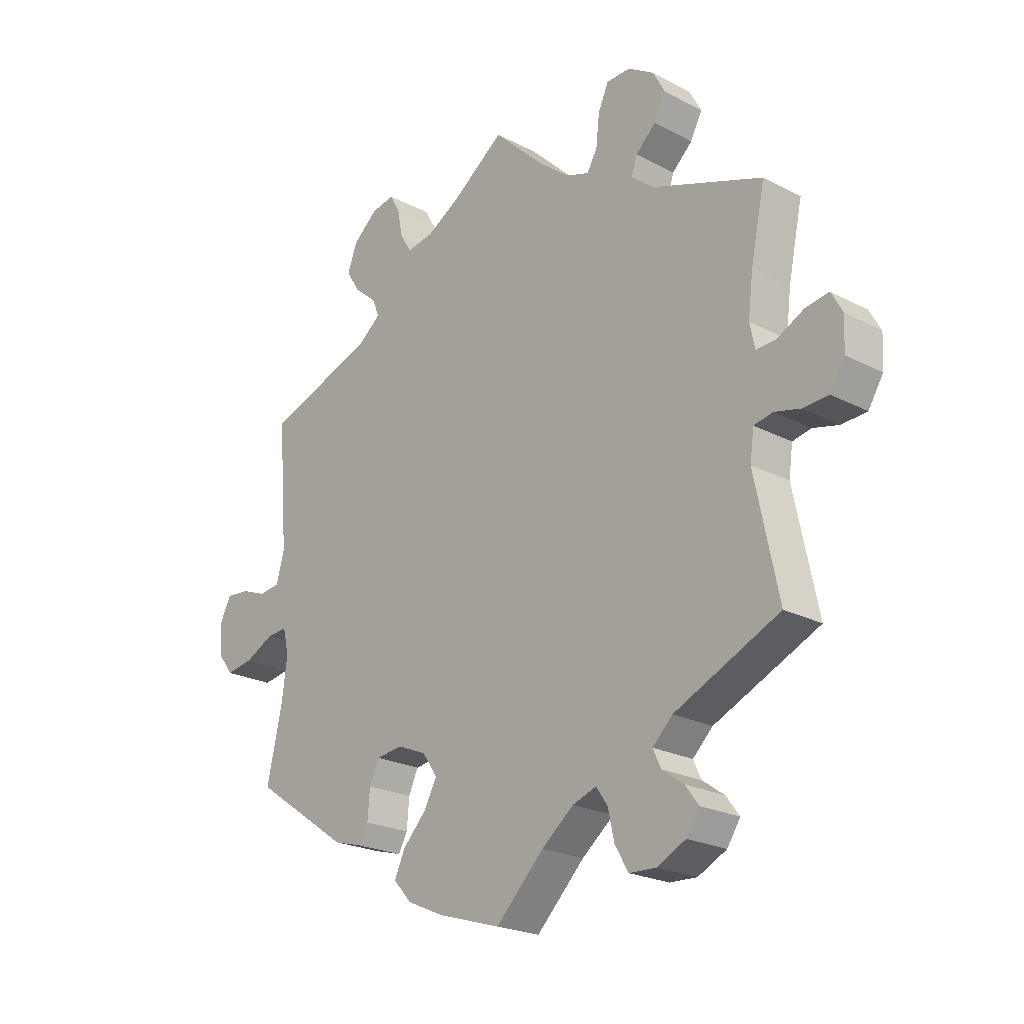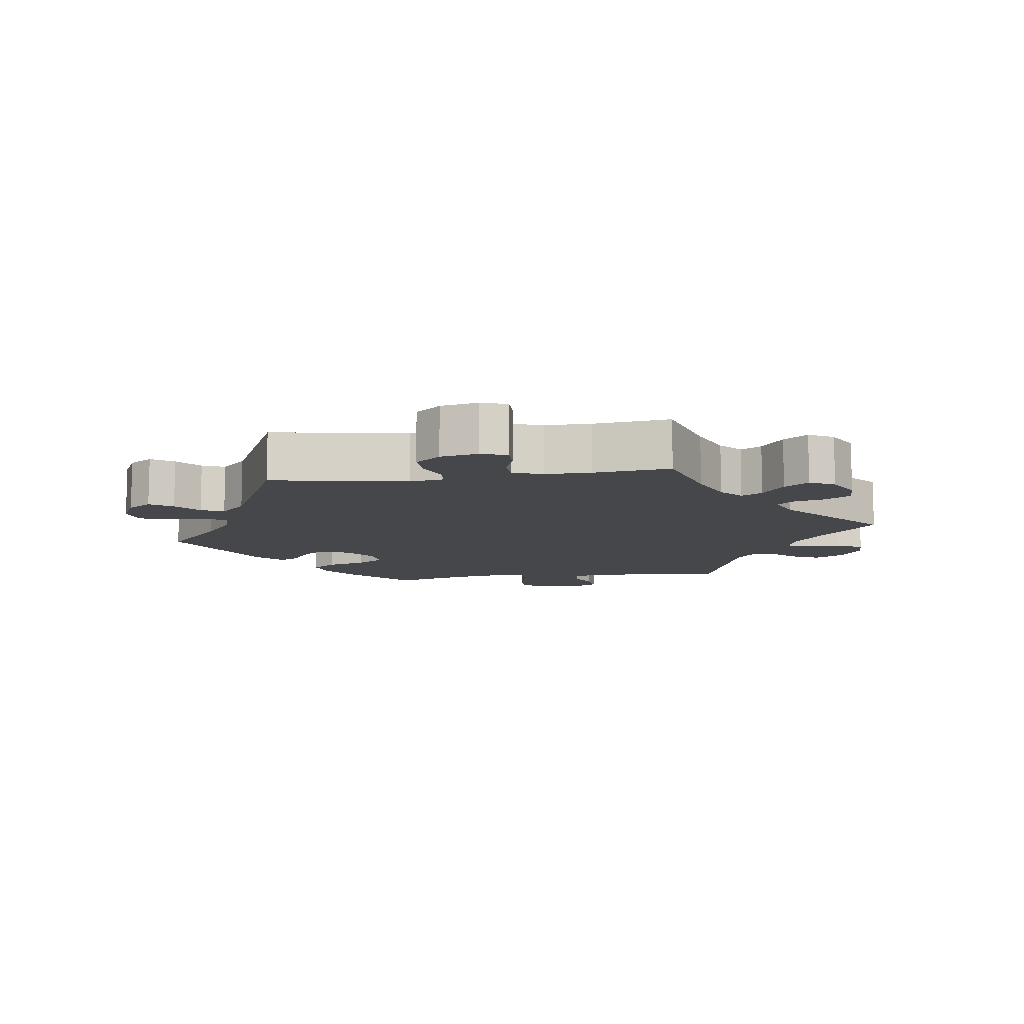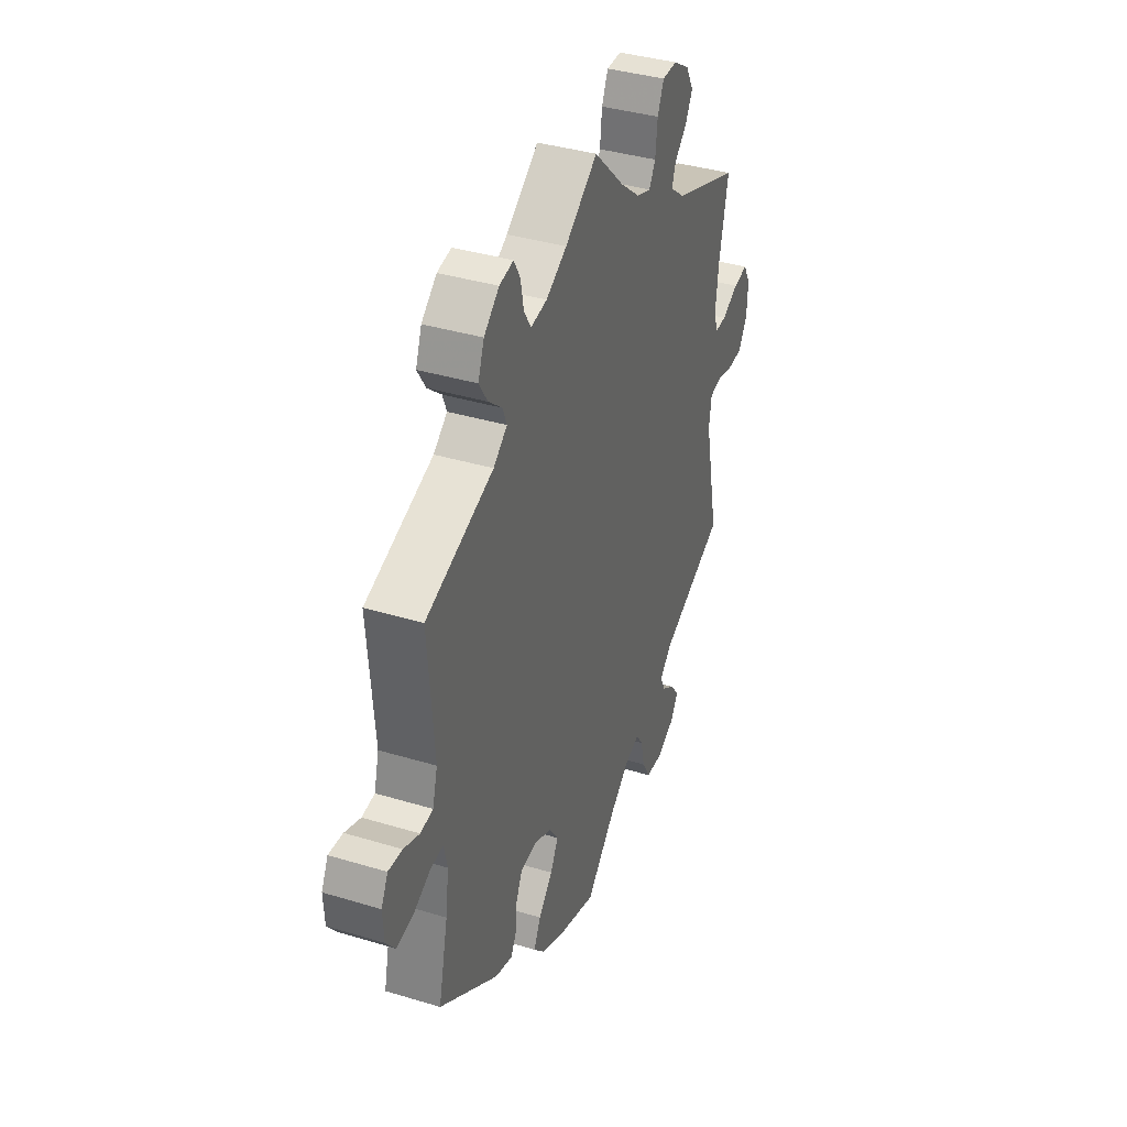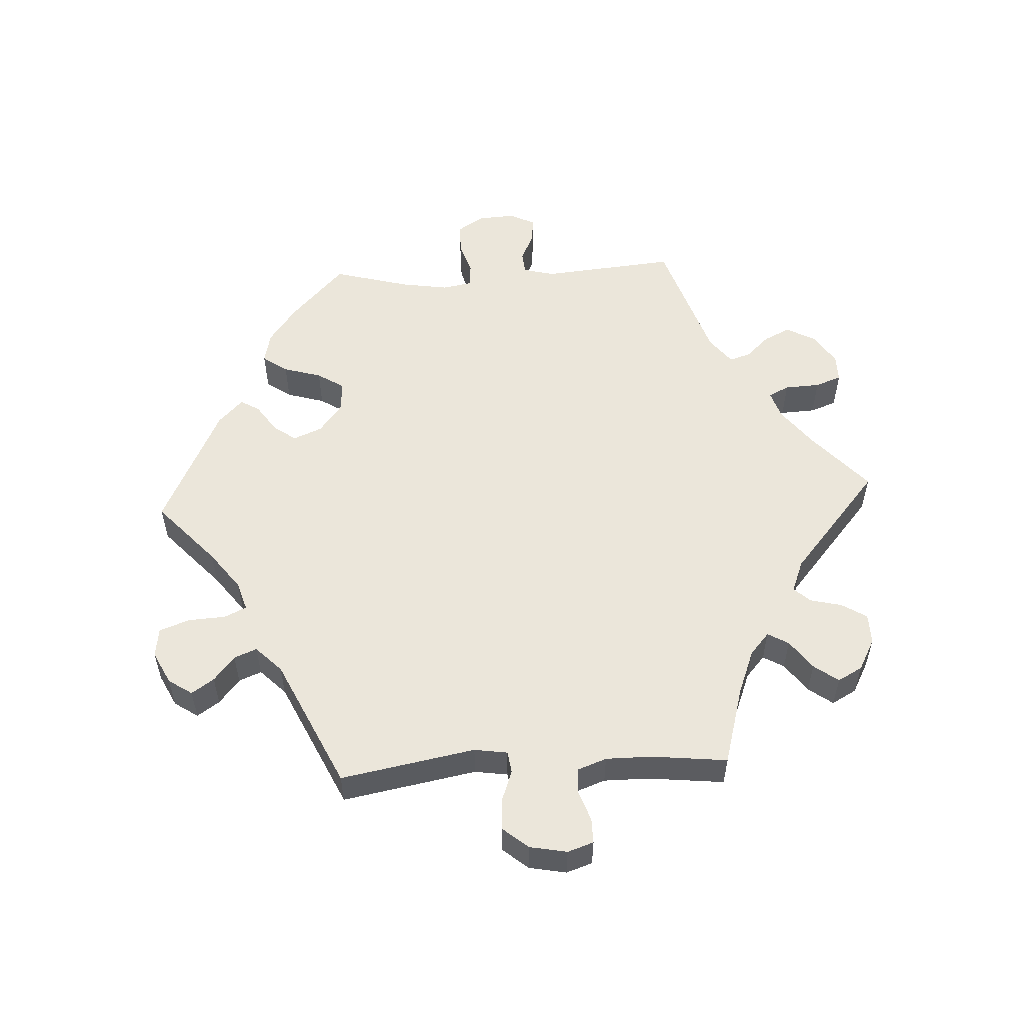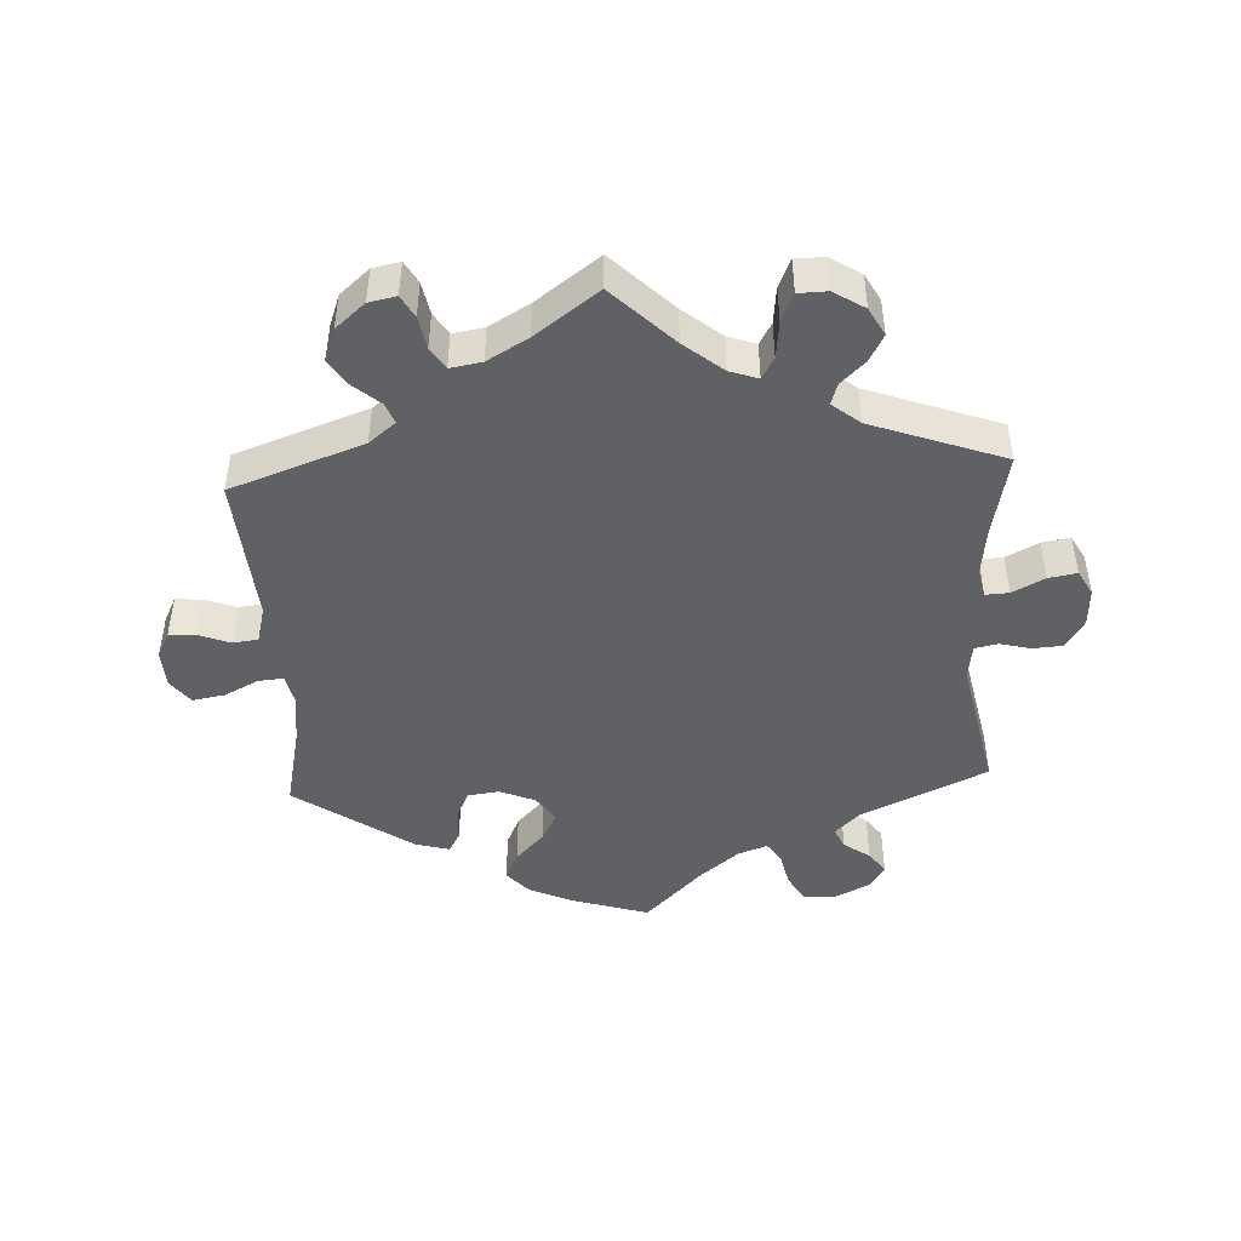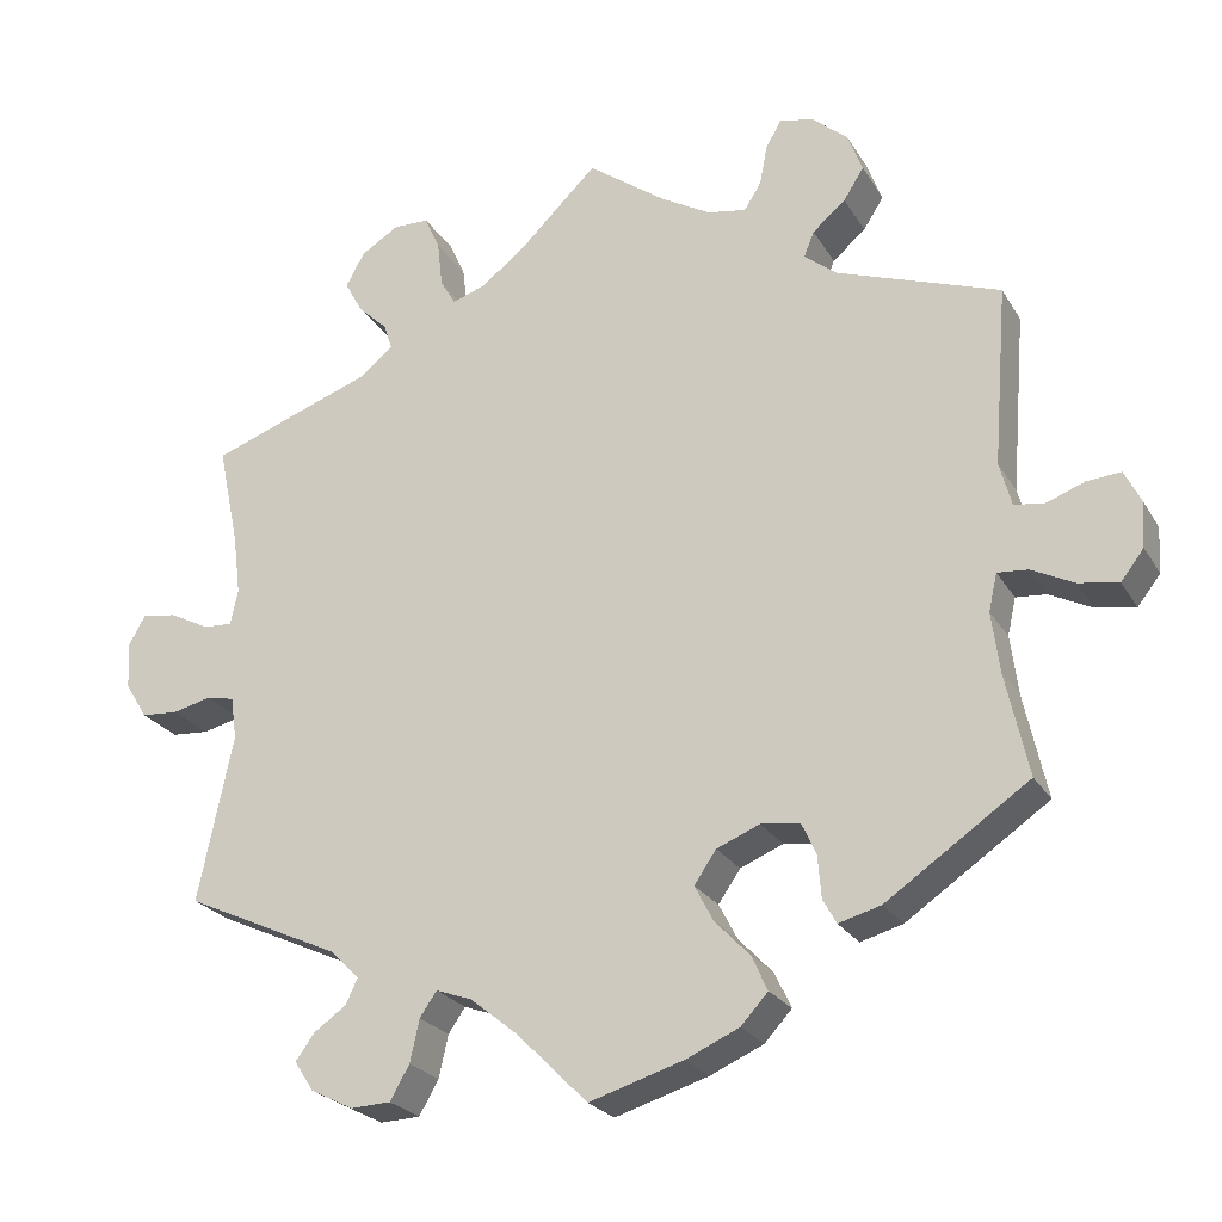
<metadata>
{"format":"obj","ext":"obj","renderer":"f3d","projection":"perspective","resolution":1024,"background":"white","views":[{"elev":-22.5,"azim":48.0,"up":"+Z"},{"elev":-10.2,"azim":-21.7,"up":"+Y"},{"elev":37.9,"azim":-68.9,"up":"+Z"},{"elev":54.8,"azim":-33.0,"up":"+Y"},{"elev":-46.3,"azim":2.9,"up":"+Y"},{"elev":-24.0,"azim":-156.2,"up":"+Z"}]}
</metadata>
<code>
v -0.309 0.07 0.357
v -0.27 0.07 0.388
v -0.282 0.07 0.418
v -0.321 0.07 0.451
v -0.345 0.07 0.489
v -0.328 0.07 0.535
v -0.285 0.07 0.572
v -0.245 0.07 0.58
v -0.227 0.07 0.548
v -0.218 0.07 0.501
v -0.198 0.07 0.469
v -0.152 0.07 0.477
v -0.093 0.07 0.511
v -0.001 0.07 0.578
v 0.086 0.07 0.493
v 0.142 0.07 0.448
v 0.183 0.07 0.434
v 0.201 0.07 0.465
v 0.207 0.07 0.519
v 0.225 0.07 0.56
v 0.267 0.07 0.561
v 0.312 0.07 0.533
v 0.334 0.07 0.493
v 0.313 0.07 0.454
v 0.278 0.07 0.421
v 0.268 0.07 0.39
v 0.308 0.07 0.358
v 0.5 0.07 0.289
v 0.475 0.07 0.17
v 0.466 0.07 0.099
v 0.475 0.07 0.057
v 0.509 0.07 0.059
v 0.556 0.07 0.083
v 0.597 0.07 0.09
v 0.617 0.07 0.054
v 0.614 0.07 -0.001
v 0.588 0.07 -0.043
v 0.544 0.07 -0.046
v 0.499 0.07 -0.035
v 0.466 0.07 -0.042
v 0.459 0.07 -0.092
v 0.5 0.07 -0.289
v 0.317 0.07 -0.373
v 0.282 0.07 -0.407
v 0.296 0.07 -0.437
v 0.334 0.07 -0.464
v 0.357 0.07 -0.495
v 0.334 0.07 -0.53
v 0.284 0.07 -0.555
v 0.237 0.07 -0.553
v 0.214 0.07 -0.513
v 0.203 0.07 -0.463
v 0.183 0.07 -0.434
v 0.141 0.07 -0.449
v 0.085 0.07 -0.494
v 0.001 0.07 -0.578
v -0.11 0.07 -0.544
v -0.173 0.07 -0.516
v -0.205 0.07 -0.481
v -0.186 0.07 -0.44
v -0.145 0.07 -0.397
v -0.123 0.07 -0.355
v -0.149 0.07 -0.317
v -0.2 0.07 -0.296
v -0.246 0.07 -0.302
v -0.263 0.07 -0.339
v -0.267 0.07 -0.389
v -0.283 0.07 -0.418
v -0.333 0.07 -0.404
v -0.501 0.07 -0.289
v -0.474 0.07 -0.167
v -0.465 0.07 -0.096
v -0.475 0.07 -0.052
v -0.511 0.07 -0.055
v -0.561 0.07 -0.08
v -0.608 0.07 -0.088
v -0.635 0.07 -0.053
v -0.638 0.07 0.001
v -0.619 0.07 0.039
v -0.579 0.07 0.036
v -0.534 0.07 0.019
v -0.498 0.07 0.024
v -0.484 0.07 0.076
v -0.501 0.07 0.289
v -0.309 0 0.357
v -0.27 0 0.388
v -0.282 0 0.418
v -0.321 0 0.451
v -0.345 0 0.489
v -0.328 0 0.535
v -0.285 0 0.572
v -0.245 0 0.58
v -0.227 0 0.548
v -0.218 0 0.501
v -0.198 0 0.469
v -0.152 0 0.477
v -0.093 0 0.511
v -0.001 0 0.578
v 0.086 0 0.493
v 0.142 0 0.448
v 0.183 0 0.434
v 0.201 0 0.465
v 0.207 0 0.519
v 0.225 0 0.56
v 0.267 0 0.561
v 0.312 0 0.533
v 0.334 0 0.493
v 0.313 0 0.454
v 0.278 0 0.421
v 0.268 0 0.39
v 0.308 0 0.358
v 0.5 0 0.289
v 0.475 0 0.17
v 0.466 0 0.099
v 0.475 0 0.057
v 0.509 0 0.059
v 0.556 0 0.083
v 0.597 0 0.09
v 0.617 0 0.054
v 0.614 0 -0.001
v 0.588 0 -0.043
v 0.544 0 -0.046
v 0.499 0 -0.035
v 0.466 0 -0.042
v 0.459 0 -0.092
v 0.5 0 -0.289
v 0.317 0 -0.373
v 0.282 0 -0.407
v 0.296 0 -0.437
v 0.334 0 -0.464
v 0.357 0 -0.495
v 0.334 0 -0.53
v 0.284 0 -0.555
v 0.237 0 -0.553
v 0.214 0 -0.513
v 0.203 0 -0.463
v 0.183 0 -0.434
v 0.141 0 -0.449
v 0.085 0 -0.494
v 0.001 0 -0.578
v -0.11 0 -0.544
v -0.173 0 -0.516
v -0.205 0 -0.481
v -0.186 0 -0.44
v -0.145 0 -0.397
v -0.123 0 -0.355
v -0.149 0 -0.317
v -0.2 0 -0.296
v -0.246 0 -0.302
v -0.263 0 -0.339
v -0.267 0 -0.389
v -0.283 0 -0.418
v -0.333 0 -0.404
v -0.501 0 -0.289
v -0.474 0 -0.167
v -0.465 0 -0.096
v -0.475 0 -0.052
v -0.511 0 -0.055
v -0.561 0 -0.08
v -0.608 0 -0.088
v -0.635 0 -0.053
v -0.638 0 0.001
v -0.619 0 0.039
v -0.579 0 0.036
v -0.534 0 0.019
v -0.498 0 0.024
v -0.484 0 0.076
v -0.501 0 0.289
f 83 84 1
f 82 83 1 2
f 78 79 80 81
f 78 81 82
f 77 78 82
f 74 75 76 77
f 73 74 77 82
f 68 69 70 71
f 66 67 68 71
f 65 66 71 72
f 64 65 72 73
f 58 59 60 61
f 58 61 62
f 55 56 57 58
f 54 55 58 62
f 53 54 62 63
f 49 50 51 52
f 49 52 53
f 48 49 53
f 45 46 47 48
f 44 45 48 53
f 43 44 53 63
f 41 42 43 63
f 36 37 38 39
f 36 39 40
f 35 36 40
f 32 33 34 35
f 31 32 35 40
f 30 31 40 41
f 27 28 29
f 26 27 29 30
f 22 23 24 25
f 22 25 26
f 21 22 26
f 18 19 20 21
f 17 18 21 26
f 16 17 26 30
f 13 14 15
f 12 13 15 16
f 11 12 16 30
f 7 8 9 10
f 7 10 11
f 6 7 11
f 3 4 5 6
f 2 3 6 11
f 63 64 73 82
f 30 41 63 82
f 2 11 30 82
f 85 168 167
f 86 85 167 166
f 165 164 163 162
f 166 165 162
f 166 162 161
f 161 160 159 158
f 166 161 158 157
f 155 154 153 152
f 155 152 151 150
f 156 155 150 149
f 157 156 149 148
f 145 144 143 142
f 146 145 142
f 142 141 140 139
f 146 142 139 138
f 147 146 138 137
f 136 135 134 133
f 137 136 133
f 137 133 132
f 132 131 130 129
f 137 132 129 128
f 147 137 128 127
f 147 127 126 125
f 123 122 121 120
f 124 123 120
f 124 120 119
f 119 118 117 116
f 124 119 116 115
f 125 124 115 114
f 113 112 111
f 114 113 111 110
f 109 108 107 106
f 110 109 106
f 110 106 105
f 105 104 103 102
f 110 105 102 101
f 114 110 101 100
f 99 98 97
f 100 99 97 96
f 114 100 96 95
f 94 93 92 91
f 95 94 91
f 95 91 90
f 90 89 88 87
f 95 90 87 86
f 166 157 148 147
f 166 147 125 114
f 166 114 95 86
f 1 85 86 2
f 2 86 87 3
f 3 87 88 4
f 4 88 89 5
f 5 89 90 6
f 6 90 91 7
f 7 91 92 8
f 8 92 93 9
f 9 93 94 10
f 10 94 95 11
f 11 95 96 12
f 12 96 97 13
f 13 97 98 14
f 14 98 99 15
f 15 99 100 16
f 16 100 101 17
f 17 101 102 18
f 18 102 103 19
f 19 103 104 20
f 20 104 105 21
f 21 105 106 22
f 22 106 107 23
f 23 107 108 24
f 24 108 109 25
f 25 109 110 26
f 26 110 111 27
f 27 111 112 28
f 28 112 113 29
f 29 113 114 30
f 30 114 115 31
f 31 115 116 32
f 32 116 117 33
f 33 117 118 34
f 34 118 119 35
f 35 119 120 36
f 36 120 121 37
f 37 121 122 38
f 38 122 123 39
f 39 123 124 40
f 40 124 125 41
f 41 125 126 42
f 42 126 127 43
f 43 127 128 44
f 44 128 129 45
f 45 129 130 46
f 46 130 131 47
f 47 131 132 48
f 48 132 133 49
f 49 133 134 50
f 50 134 135 51
f 51 135 136 52
f 52 136 137 53
f 53 137 138 54
f 54 138 139 55
f 55 139 140 56
f 56 140 141 57
f 57 141 142 58
f 58 142 143 59
f 59 143 144 60
f 60 144 145 61
f 61 145 146 62
f 62 146 147 63
f 63 147 148 64
f 64 148 149 65
f 65 149 150 66
f 66 150 151 67
f 67 151 152 68
f 68 152 153 69
f 69 153 154 70
f 70 154 155 71
f 71 155 156 72
f 72 156 157 73
f 73 157 158 74
f 74 158 159 75
f 75 159 160 76
f 76 160 161 77
f 77 161 162 78
f 78 162 163 79
f 79 163 164 80
f 80 164 165 81
f 81 165 166 82
f 82 166 167 83
f 83 167 168 84
f 84 168 85 1

</code>
